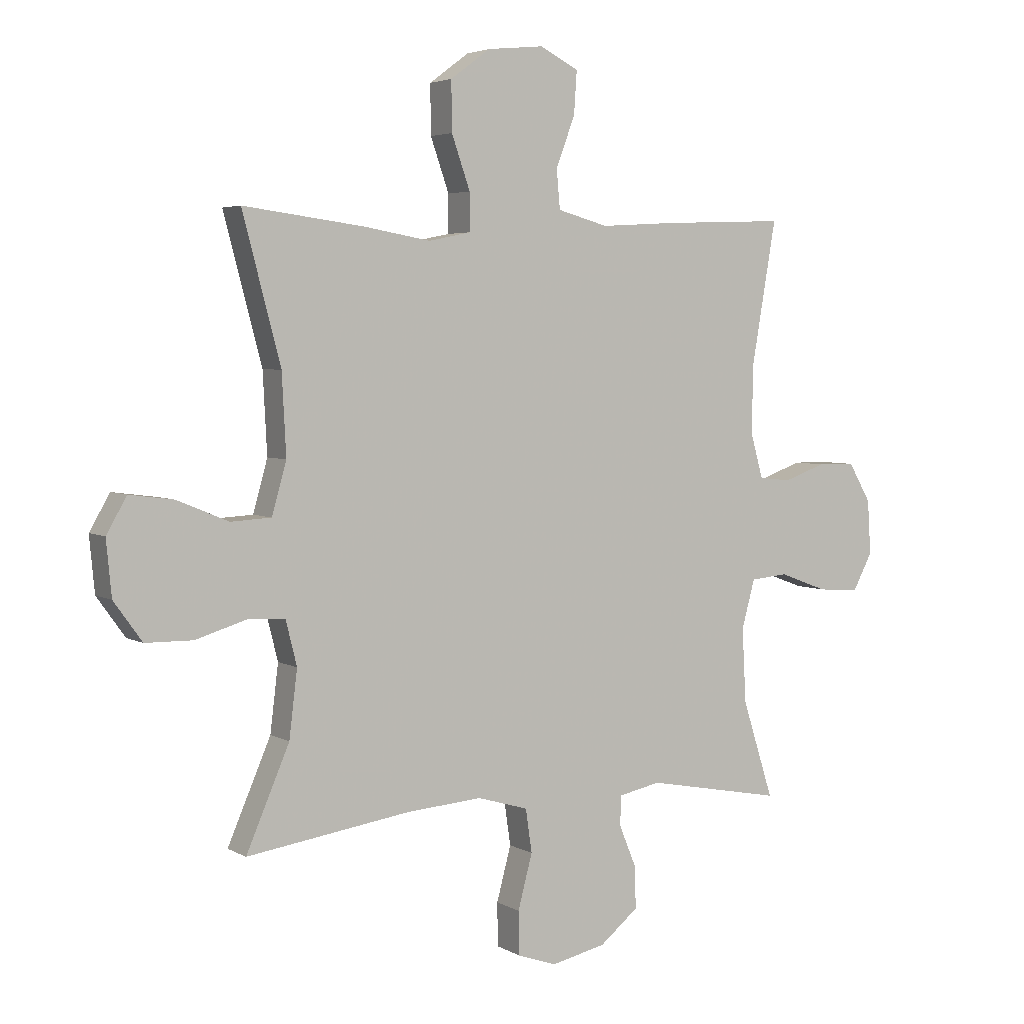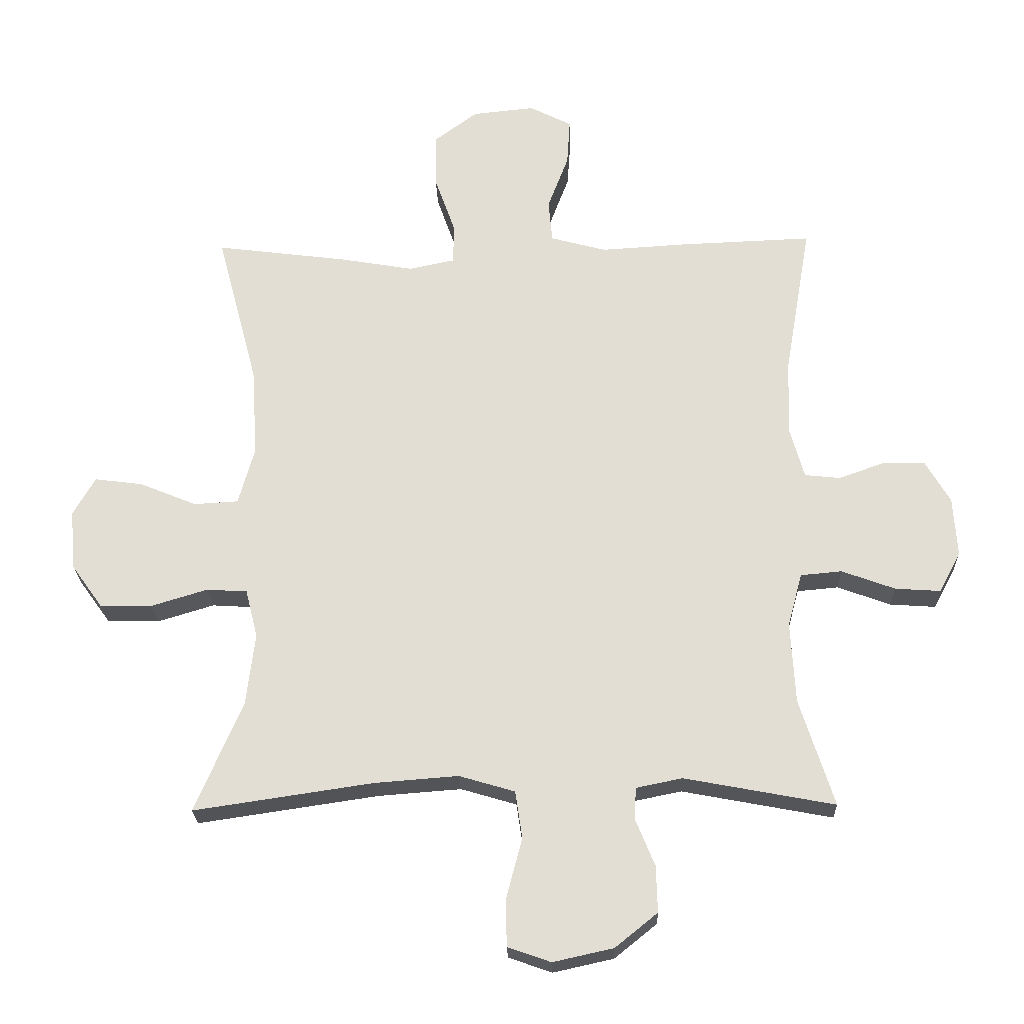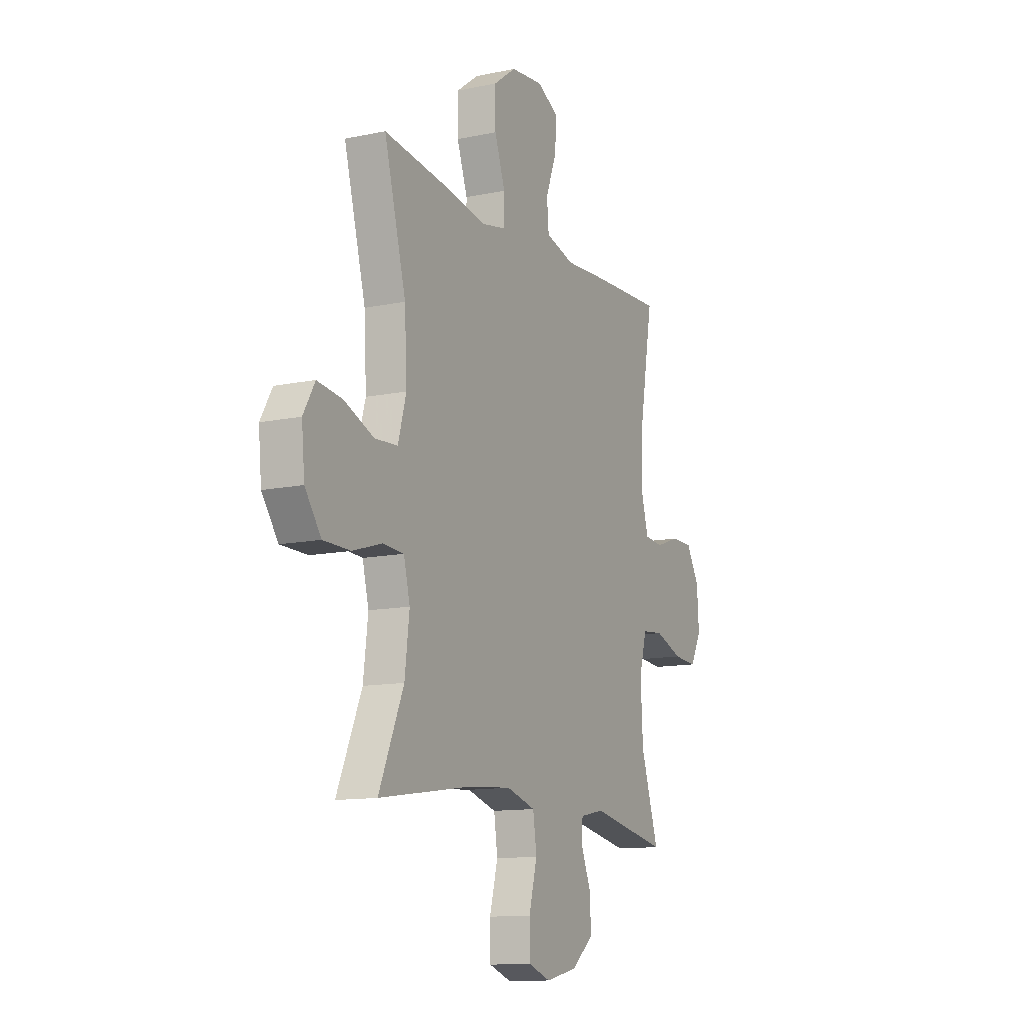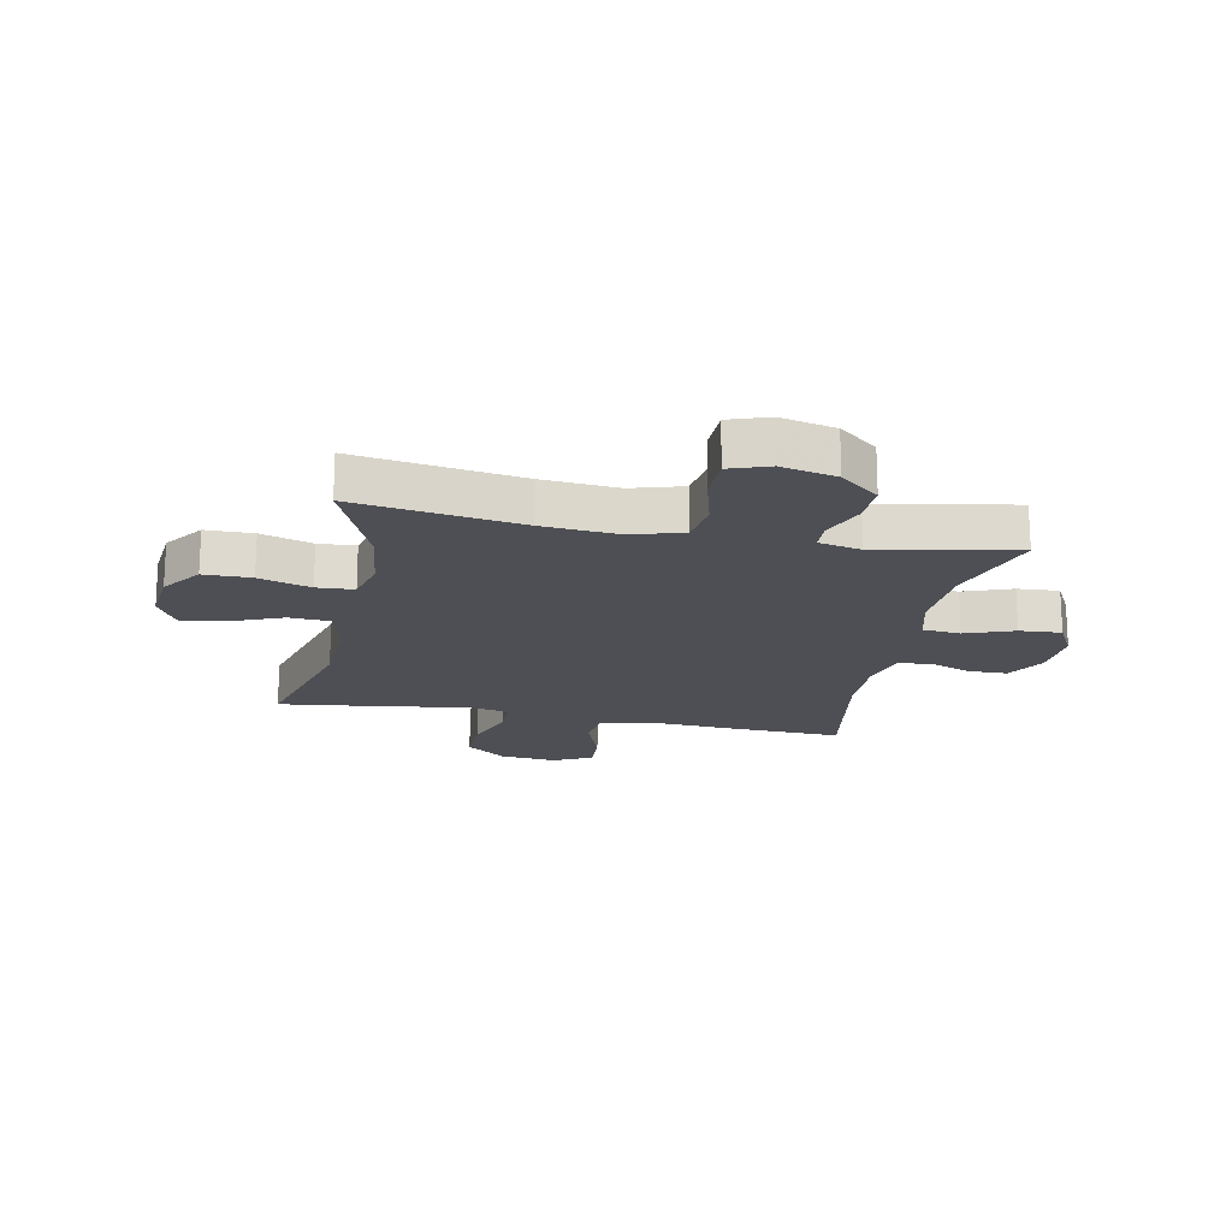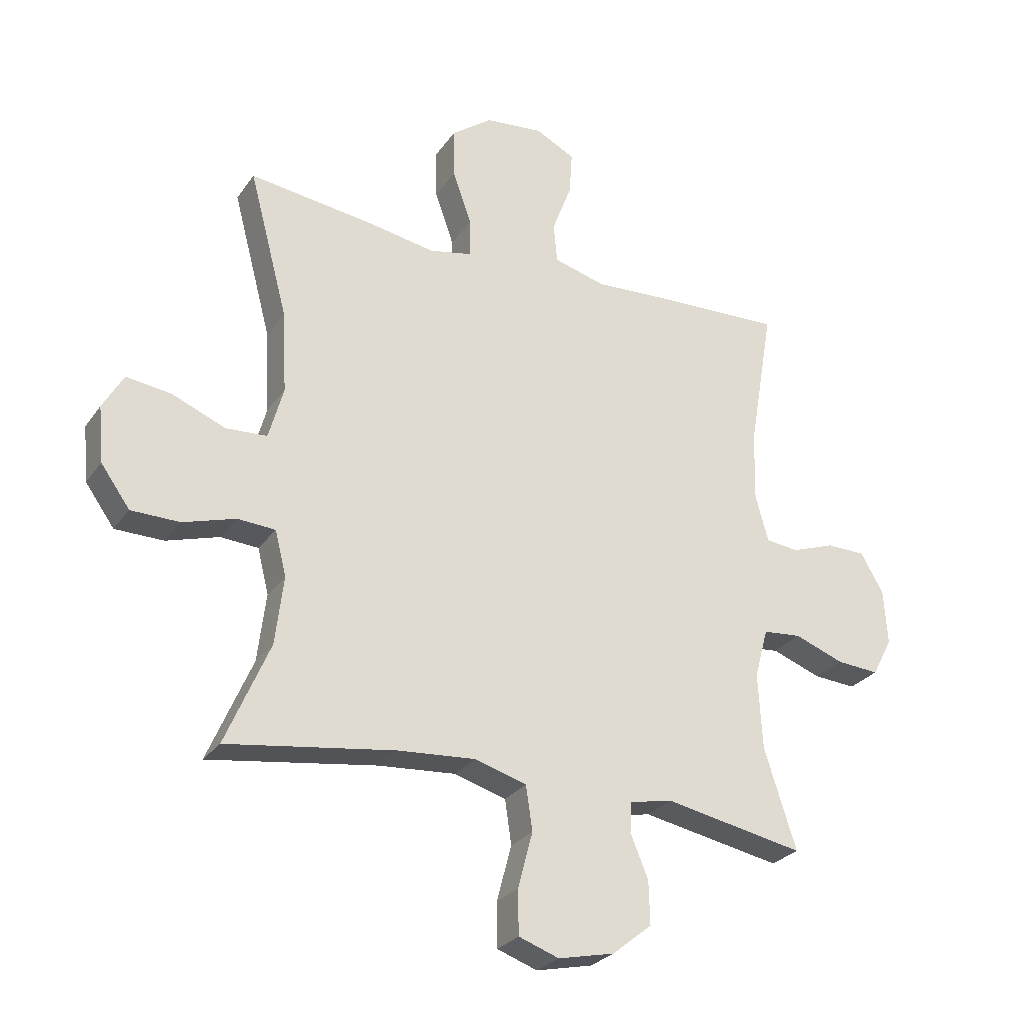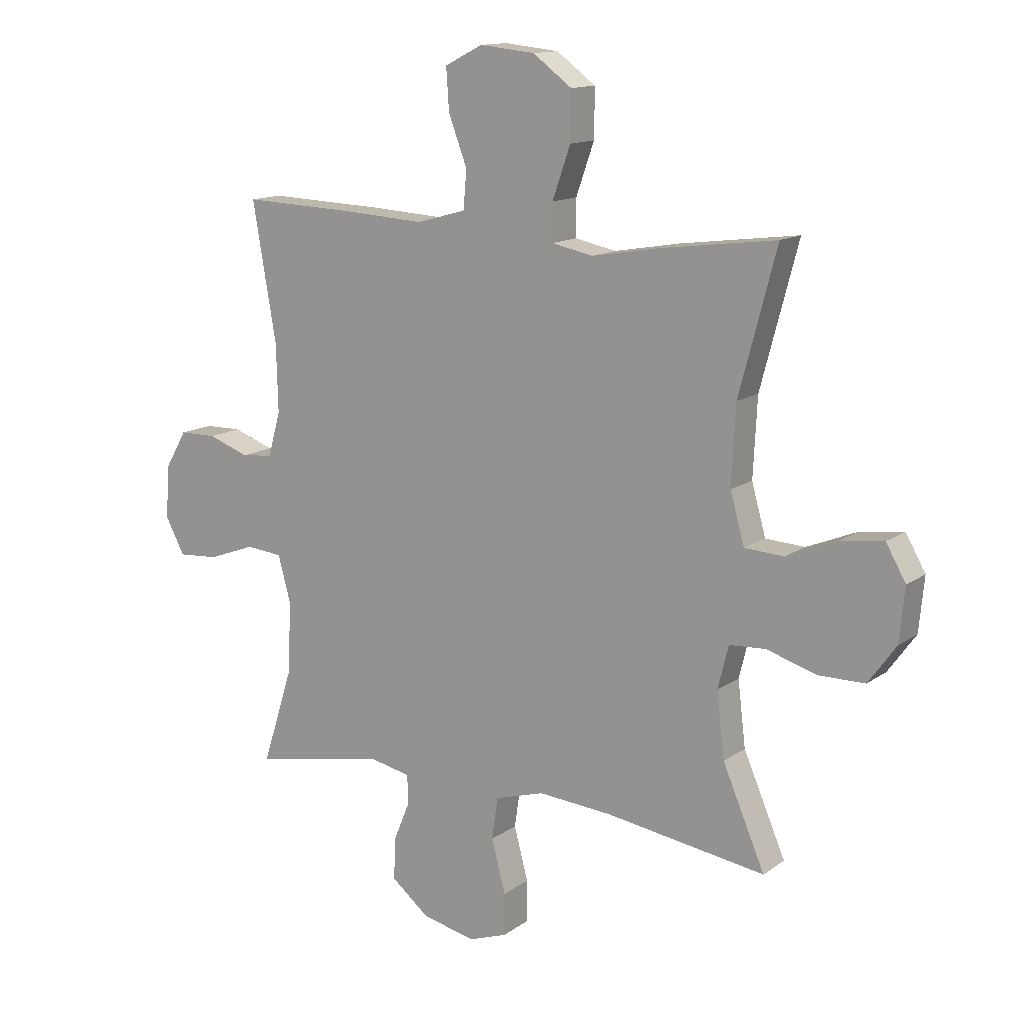
<metadata>
{"format":"obj","ext":"obj","renderer":"f3d","projection":"perspective","resolution":1024,"background":"white","views":[{"elev":4.1,"azim":149.6,"up":"+Z"},{"elev":-23.4,"azim":-178.2,"up":"+Z"},{"elev":-12.2,"azim":116.5,"up":"+Z"},{"elev":-18.4,"azim":168.5,"up":"+Y"},{"elev":-27.3,"azim":152.4,"up":"+Z"},{"elev":13.5,"azim":33.4,"up":"+Z"}]}
</metadata>
<code>
v -0.5 0.07 0.5
v -0.289 0.07 0.492
v -0.155 0.07 0.484
v -0.067 0.07 0.508
v -0.061 0.07 0.575
v -0.094 0.07 0.662
v -0.099 0.07 0.736
v -0.032 0.07 0.77
v 0.066 0.07 0.76
v 0.135 0.07 0.709
v 0.134 0.07 0.624
v 0.102 0.07 0.533
v 0.102 0.07 0.468
v 0.175 0.07 0.453
v 0.291 0.07 0.473
v 0.5 0.07 0.5
v 0.434 0.07 0.251
v 0.427 0.07 0.113
v 0.452 0.07 0.024
v 0.522 0.07 0.02
v 0.612 0.07 0.057
v 0.688 0.07 0.067
v 0.723 0.07 0.006
v 0.714 0.07 -0.089
v 0.665 0.07 -0.157
v 0.583 0.07 -0.158
v 0.494 0.07 -0.131
v 0.43 0.07 -0.135
v 0.411 0.07 -0.211
v 0.425 0.07 -0.326
v 0.5 0.07 -0.5
v 0.216 0.07 -0.458
v 0.085 0.07 -0.448
v -0.003 0.07 -0.474
v -0.014 0.07 -0.549
v 0.011 0.07 -0.643
v 0.01 0.07 -0.718
v -0.058 0.07 -0.742
v -0.153 0.07 -0.721
v -0.22 0.07 -0.667
v -0.218 0.07 -0.594
v -0.188 0.07 -0.521
v -0.19 0.07 -0.47
v -0.263 0.07 -0.455
v -0.5 0.07 -0.5
v -0.446 0.07 -0.331
v -0.439 0.07 -0.202
v -0.462 0.07 -0.118
v -0.527 0.07 -0.112
v -0.611 0.07 -0.143
v -0.683 0.07 -0.148
v -0.717 0.07 -0.084
v -0.711 0.07 0.01
v -0.672 0.07 0.077
v -0.606 0.07 0.078
v -0.533 0.07 0.052
v -0.477 0.07 0.058
v -0.455 0.07 0.137
v -0.458 0.07 0.256
v -0.5 0 0.5
v -0.289 0 0.492
v -0.155 0 0.484
v -0.067 0 0.508
v -0.061 0 0.575
v -0.094 0 0.662
v -0.099 0 0.736
v -0.032 0 0.77
v 0.066 0 0.76
v 0.135 0 0.709
v 0.134 0 0.624
v 0.102 0 0.533
v 0.102 0 0.468
v 0.175 0 0.453
v 0.291 0 0.473
v 0.5 0 0.5
v 0.434 0 0.251
v 0.427 0 0.113
v 0.452 0 0.024
v 0.522 0 0.02
v 0.612 0 0.057
v 0.688 0 0.067
v 0.723 0 0.006
v 0.714 0 -0.089
v 0.665 0 -0.157
v 0.583 0 -0.158
v 0.494 0 -0.131
v 0.43 0 -0.135
v 0.411 0 -0.211
v 0.425 0 -0.326
v 0.5 0 -0.5
v 0.216 0 -0.458
v 0.085 0 -0.448
v -0.003 0 -0.474
v -0.014 0 -0.549
v 0.011 0 -0.643
v 0.01 0 -0.718
v -0.058 0 -0.742
v -0.153 0 -0.721
v -0.22 0 -0.667
v -0.218 0 -0.594
v -0.188 0 -0.521
v -0.19 0 -0.47
v -0.263 0 -0.455
v -0.5 0 -0.5
v -0.446 0 -0.331
v -0.439 0 -0.202
v -0.462 0 -0.118
v -0.527 0 -0.112
v -0.611 0 -0.143
v -0.683 0 -0.148
v -0.717 0 -0.084
v -0.711 0 0.01
v -0.672 0 0.077
v -0.606 0 0.078
v -0.533 0 0.052
v -0.477 0 0.058
v -0.455 0 0.137
v -0.458 0 0.256
f 54 55 56
f 53 54 56
f 52 53 56
f 51 52 56
f 50 51 56
f 49 50 56
f 48 49 56 57
f 47 48 57 58
f 44 45 46
f 43 44 46 47
f 40 41 42
f 39 40 42
f 38 39 42
f 37 38 42
f 36 37 42
f 35 36 42
f 34 35 42 43
f 47 58 59
f 43 47 59
f 34 43 59
f 33 34 59
f 25 26 27
f 24 25 27
f 23 24 27
f 22 23 27
f 21 22 27
f 20 21 27
f 19 20 27 28
f 18 19 28 29
f 14 15 16 17
f 13 14 17 18
f 10 11 12
f 9 10 12
f 8 9 12
f 7 8 12
f 6 7 12
f 5 6 12
f 4 5 12 13
f 13 18 29
f 4 13 29
f 3 4 29
f 3 29 30
f 2 3 30
f 1 2 30
f 59 1 30
f 33 59 30
f 32 33 30
f 30 31 32
f 115 114 113
f 115 113 112
f 115 112 111
f 115 111 110
f 115 110 109
f 115 109 108
f 116 115 108 107
f 117 116 107 106
f 105 104 103
f 106 105 103 102
f 101 100 99
f 101 99 98
f 101 98 97
f 101 97 96
f 101 96 95
f 101 95 94
f 102 101 94 93
f 118 117 106
f 118 106 102
f 118 102 93
f 118 93 92
f 86 85 84
f 86 84 83
f 86 83 82
f 86 82 81
f 86 81 80
f 86 80 79
f 87 86 79 78
f 88 87 78 77
f 76 75 74 73
f 77 76 73 72
f 71 70 69
f 71 69 68
f 71 68 67
f 71 67 66
f 71 66 65
f 71 65 64
f 72 71 64 63
f 88 77 72
f 88 72 63
f 88 63 62
f 89 88 62
f 89 62 61
f 89 61 60
f 89 60 118
f 89 118 92
f 89 92 91
f 91 90 89
f 1 60 61 2
f 2 61 62 3
f 3 62 63 4
f 4 63 64 5
f 5 64 65 6
f 6 65 66 7
f 7 66 67 8
f 8 67 68 9
f 9 68 69 10
f 10 69 70 11
f 11 70 71 12
f 12 71 72 13
f 13 72 73 14
f 14 73 74 15
f 15 74 75 16
f 16 75 76 17
f 17 76 77 18
f 18 77 78 19
f 19 78 79 20
f 20 79 80 21
f 21 80 81 22
f 22 81 82 23
f 23 82 83 24
f 24 83 84 25
f 25 84 85 26
f 26 85 86 27
f 27 86 87 28
f 28 87 88 29
f 29 88 89 30
f 30 89 90 31
f 31 90 91 32
f 32 91 92 33
f 33 92 93 34
f 34 93 94 35
f 35 94 95 36
f 36 95 96 37
f 37 96 97 38
f 38 97 98 39
f 39 98 99 40
f 40 99 100 41
f 41 100 101 42
f 42 101 102 43
f 43 102 103 44
f 44 103 104 45
f 45 104 105 46
f 46 105 106 47
f 47 106 107 48
f 48 107 108 49
f 49 108 109 50
f 50 109 110 51
f 51 110 111 52
f 52 111 112 53
f 53 112 113 54
f 54 113 114 55
f 55 114 115 56
f 56 115 116 57
f 57 116 117 58
f 58 117 118 59
f 59 118 60 1

</code>
